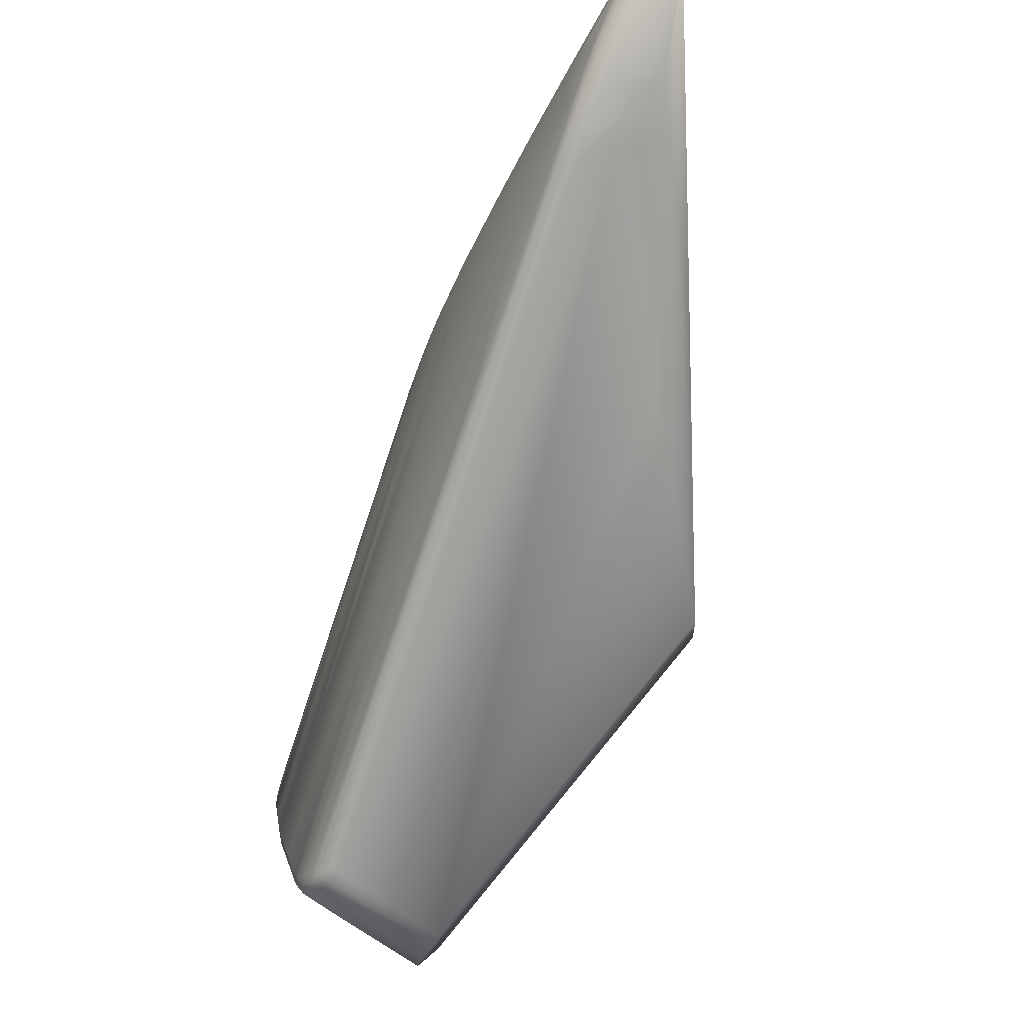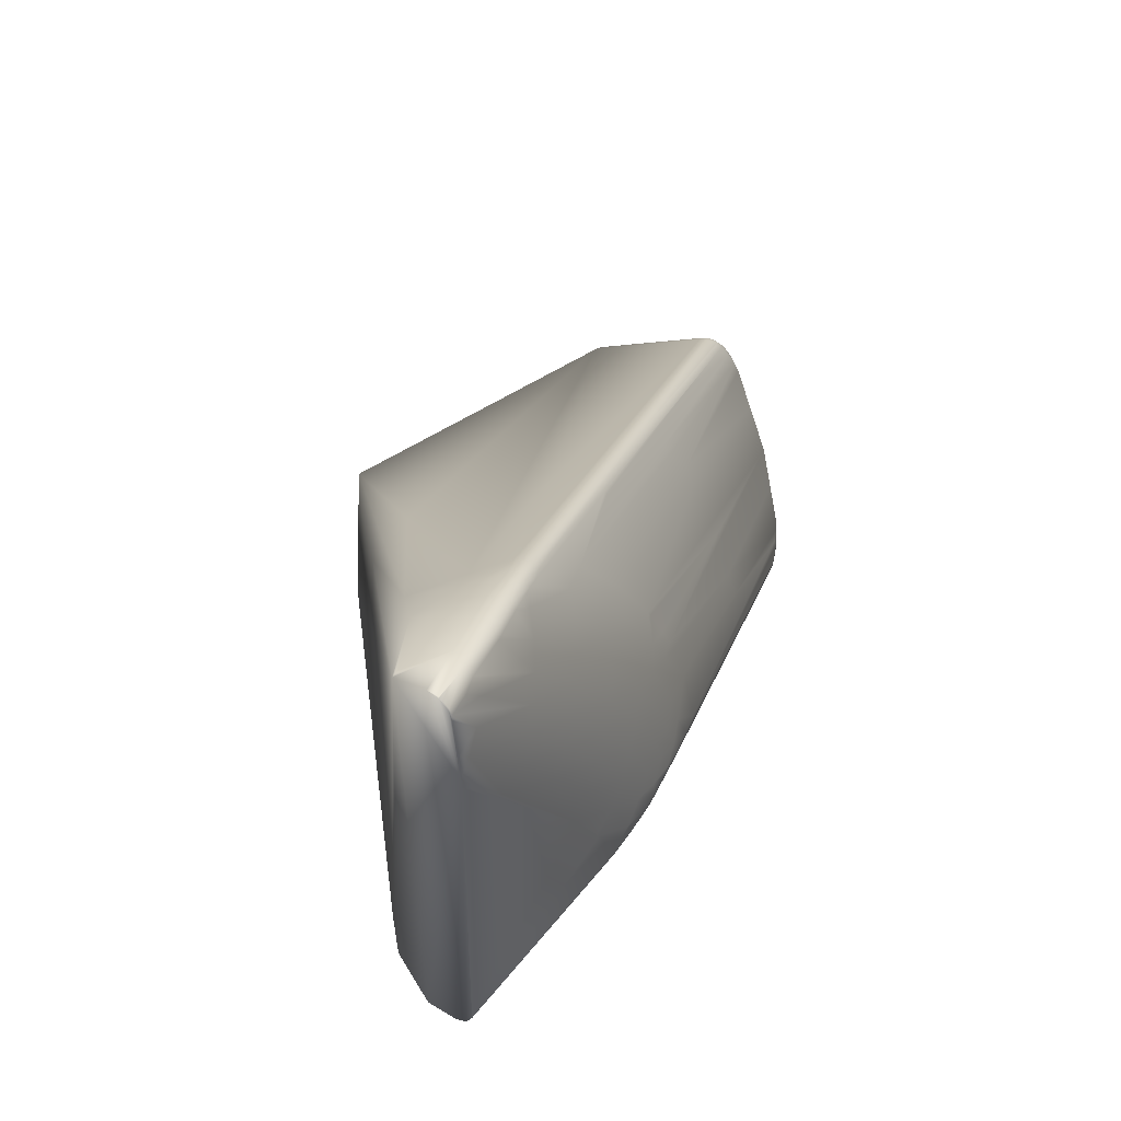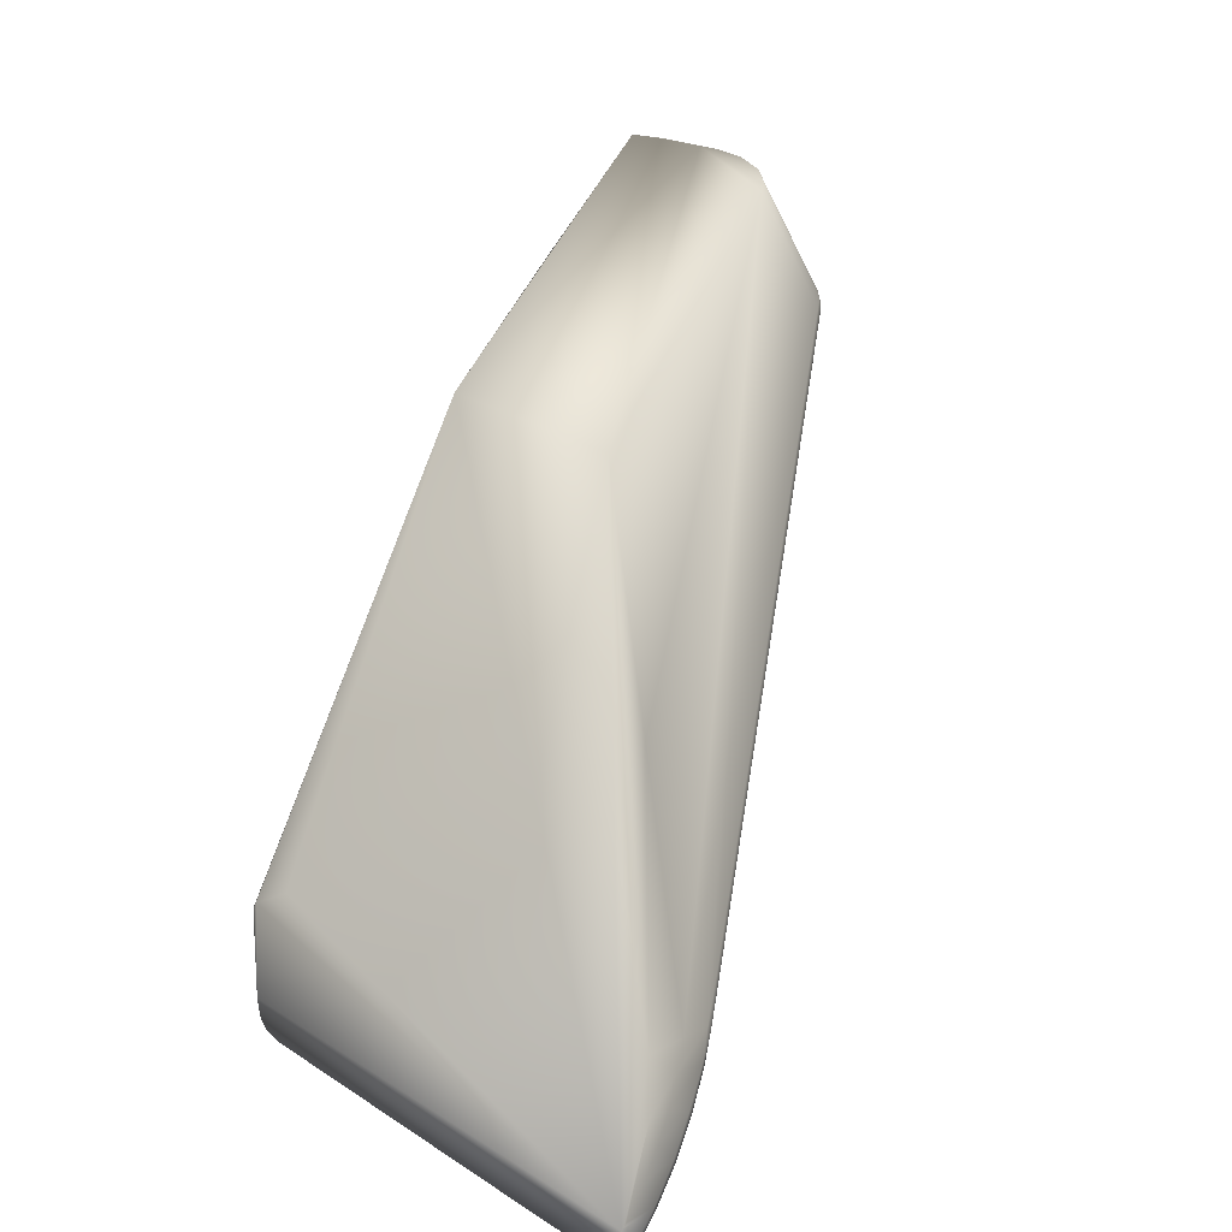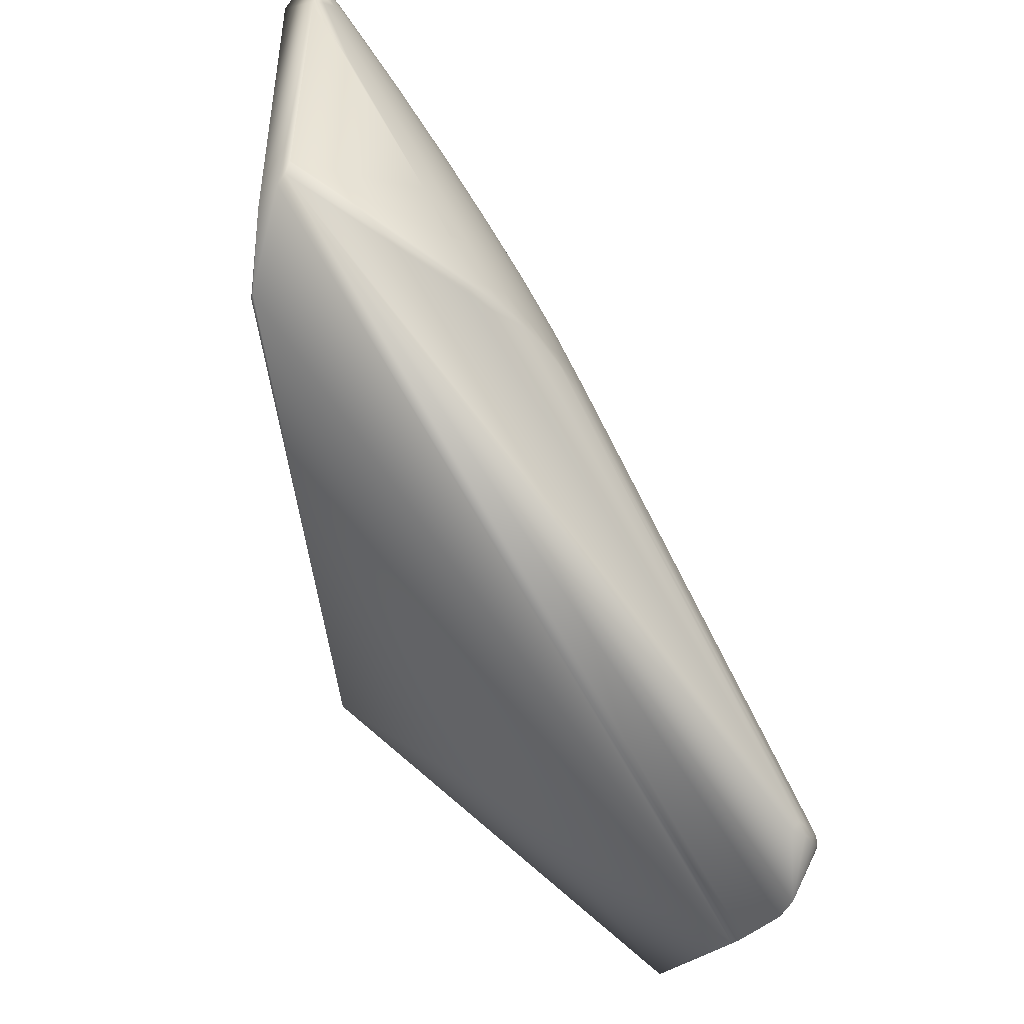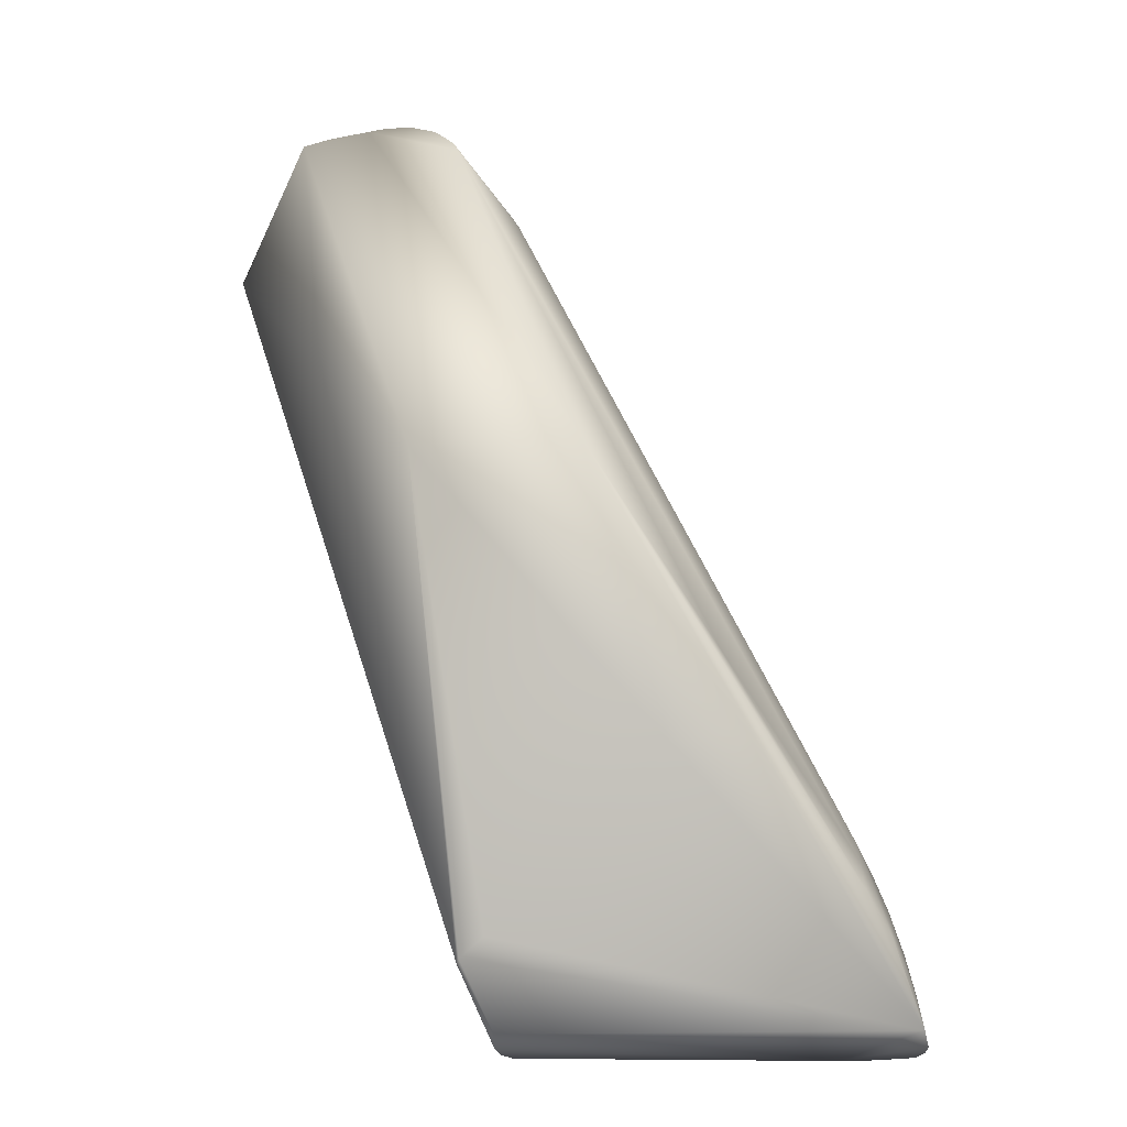
<metadata>
{"format":"obj","ext":"obj","renderer":"f3d","projection":"perspective","resolution":1024,"background":"white","views":[{"elev":76.9,"azim":130.4,"up":"+Z"},{"elev":46.0,"azim":-54.6,"up":"+Z"},{"elev":42.9,"azim":-52.3,"up":"+Y"},{"elev":-50.3,"azim":-39.1,"up":"+Z"},{"elev":49.4,"azim":-89.5,"up":"+Y"}]}
</metadata>
<code>
v 0.1147 -0.01637 -0.05889
v 0.032 -0.04397 0.01572
v 0.032 -0.04514 -0.02815
v 0.07359 0 -0.03688
v 0.07397 -0.0429 -0.02821
v 0.122 -0.01275 -0.0278
v 0.03645 -0.03493 -0.03166
v 0.05644 -0.0469 -0.02465
v 0.07528 0 -0.01999
v 0.1192 0 -0.05085
v 0.1174 -0.0271 -0.0496
v 0.05891 -0.04065 0.000634
v 0.032 -0.04061 0.01496
v 0.1142 -0.01623 -0.05881
v 0.032 -0.047 0.006019
v 0.12 0 -0.03423
v 0.114 -0.02833 -0.0507
v 0.1248 -0.01536 -0.03418
v 0.05279 -0.03907 0.009106
v 0.07186 -0.04104 -0.01672
v 0.032 -0.042 -0.0282
v 0.05279 -0.0203 -0.01096
v 0.03619 -0.0356 -0.03185
v 0.09383 -0.008107 -0.04783
v 0.032 -0.047 -0.02617
v 0.03468 -0.04571 0.01386
v 0.1144 -0.02844 -0.04948
v 0.0611 -0.04633 -0.02656
v 0.1177 -0.02262 -0.05597
v 0.1246 -0.0137 -0.031
v 0.05228 -0.03737 0.009214
v 0.07341 -0.04193 -0.02228
v 0.1229 -0.01918 -0.03601
v 0.05364 -0.0203 -0.002518
v 0.038 -0.03324 -0.02913
v 0.05414 -0.047 -0.02596
v 0.032 -0.0463 -0.02754
v 0.032 -0.04607 0.0147
v 0.05798 -0.04382 -0.00591
v 0.04148 -0.0424 0.01374
v 0.117 -0.02731 -0.0506
v 0.1152 -0.02814 -0.04975
v 0.09245 -0.03625 -0.03893
v 0.05202 -0.04649 -0.01124
v 0.1202 -0.02481 -0.04828
v 0.1174 -0.02079 -0.057
v 0.1222 -0.01504 -0.02839
v 0.1219 0 -0.03635
v 0.1211 -0.0137 -0.02699
v 0.1208 -0.01293 -0.02711
v 0.1188 0 -0.03368
v 0.1168 -0.02716 -0.04852
v 0.06918 -0.04016 -0.01072
v 0.1242 -0.01646 -0.03258
v 0.04341 -0.0326 0.009152
v 0.04575 -0.047 -0.01166
v 0.04783 -0.047 -0.01496
v 0.05737 -0.04681 -0.02628
v 0.1135 -0.02755 -0.0516
v 0.05415 -0.04686 -0.02668
v 0.1151 -0.01667 -0.05881
v 0.04662 -0.0435 0.007976
v 0.06577 -0.04313 -0.01409
v 0.04564 -0.04091 0.0124
v 0.03599 -0.0445 0.01486
v 0.03701 -0.04272 0.01484
v 0.1154 -0.02764 -0.05143
v 0.115 -0.02817 -0.05056
v 0.09396 -0.03573 -0.03935
v 0.06773 -0.0449 -0.0269
v 0.05875 -0.04658 -0.02307
v 0.04917 -0.04578 -0.002671
v 0.032 -0.04685 0.009931
v 0.1184 -0.02179 -0.05489
v 0.1217 -0.02203 -0.04025
v 0.1184 -0.02644 -0.0503
v 0.1231 -0.01356 -0.02851
v 0.05998 -0.03881 0.002506
v 0.1229 -0.01278 -0.02863
v 0.1227 0 -0.03916
v 0.05597 -0.03707 0.007589
v 0.1224 -0.01434 -0.02801
v 0.05566 -0.03631 0.007506
v 0.04855 -0.03534 0.009196
v 0.1203 -0.02407 -0.04406
v 0.06531 -0.03941 -0.004389
v 0.05981 -0.04244 -0.004275
v 0.1248 -0.01526 -0.03223
v 0.04532 -0.04687 -0.006434
v 0.0515 -0.047 -0.02083
v 0.03734 -0.047 -0.00031
v 0.05367 -0.04689 -0.01916
v 0.05734 -0.04632 -0.02732
v 0.032 -0.04696 -0.02639
v 0.05416 -0.04642 -0.02737
v 0.1154 -0.01716 -0.0586
v 0.04983 -0.04082 0.00988
v 0.06917 -0.04215 -0.01592
v 0.06921 -0.04402 -0.02354
v 0.04001 -0.03597 0.01187
v 0.03641 -0.04513 0.01398
v 0.032 -0.04517 0.01554
v 0.04118 -0.0414 0.01378
v 0.03728 -0.04377 0.01474
v 0.117 -0.02696 -0.0513
v 0.07095 -0.04394 -0.02728
v 0.05972 -0.0466 -0.0258
v 0.03492 -0.04645 0.01018
v 0.1198 -0.02466 -0.04972
v 0.1203 -0.02408 -0.04859
v 0.1176 -0.02198 -0.05633
v 0.1181 -0.01994 -0.05591
v 0.1225 -0.02121 -0.04097
v 0.09626 -0.03144 -0.0274
v 0.1195 -0.02563 -0.04774
v 0.1222 -0.01354 -0.02768
v 0.124 -0.01598 -0.03157
v 0.1205 0 -0.0348
v 0.124 -0.0135 -0.02967
v 0.1224 0 -0.04206
v 0.08872 -0.02624 -0.009925
v 0.05262 -0.0382 0.009348
v 0.06891 -0.02803 -0.001509
v 0.07144 -0.02723 -0.00279
v 0.08854 -0.02539 -0.009698
v 0.06192 -0.01767 -0.005399
v 0.09554 -0.03342 -0.03215
v 0.09457 -0.02809 -0.01846
v 0.09404 -0.02929 -0.02013
v 0.06386 -0.04113 -0.006084
v 0.05281 -0.0436 0.000897
v 0.05448 -0.04215 0.002539
v 0.06406 -0.04287 -0.01087
v 0.125 -0.01455 -0.03302
v 0.03976 -0.04686 0.000728
v 0.05115 -0.047 -0.02027
v 0.04997 -0.04688 -0.01308
v 0.05603 -0.04048 0.004054
v 0.07264 -0.03269 -0.001966
v 0.04579 -0.04183 0.01196
v 0.07221 -0.04124 -0.01799
v 0.06769 -0.04177 -0.01267
v 0.06835 -0.04371 -0.02041
v 0.06168 -0.04527 -0.01714
v 0.04579 -0.03636 0.01059
v 0.03226 -0.04597 0.01484
v 0.045 -0.04475 0.006264
v 0.03673 -0.03944 0.01392
v 0.04163 -0.04332 0.01323
v 0.03578 -0.04346 0.01512
v 0.06842 -0.04469 -0.02705
v 0.0671 -0.04493 -0.0247
v 0.06465 -0.04571 -0.02609
v 0.0433 -0.04574 0.004464
v 0.03222 -0.04627 0.01413
v 0.04725 -0.04646 -0.004543
v 0.1194 -0.02565 -0.04931
v 0.1225 -0.02054 -0.04138
v 0.1248 -0.01596 -0.03365
v 0.06946 -0.04025 -0.01134
v 0.1188 -0.02625 -0.04852
v 0.1243 -0.0149 -0.03062
v 0.1206 0 -0.04802
v 0.1241 -0.01077 -0.03668
v 0.1213 -0.01493 -0.02747
v 0.04981 -0.03971 0.01067
v 0.04952 -0.03877 0.01073
v 0.09189 -0.02768 -0.01484
v 0.06152 -0.04087 -0.002745
v 0.04813 -0.042 0.009567
v 0.05728 -0.04228 -0.000896
v 0.06207 -0.04264 -0.007598
v 0.06017 -0.04396 -0.009206
v 0.125 -0.01417 -0.03238
v 0.04154 -0.04645 0.002607
v 0.03331 -0.04686 0.008366
v 0.05582 -0.04654 -0.01744
v 0.05124 -0.04032 0.00923
v 0.1232 -0.01542 -0.02994
v 0.05613 -0.03828 0.007063
v 0.04988 -0.04033 0.01036
v 0.06592 -0.04143 -0.009389
v 0.06721 -0.04341 -0.01727
v 0.05406 -0.04585 -0.009414
v 0.06515 -0.04449 -0.01868
v 0.0365 -0.04574 0.01196
v 0.04159 -0.04373 0.01265
v 0.05103 -0.04482 -0.000848
v 0.03979 -0.0385 0.013
v 0.03283 -0.04045 0.01482
v 0.03776 -0.04469 0.01384
v 0.03219 -0.04505 0.01555
v 0.06782 -0.0449 -0.02642
v 0.06173 -0.04631 -0.02577
v 0.06412 -0.04553 -0.02304
v 0.032 -0.04636 0.01378
v 0.07095 -0.04074 -0.01468
v 0.09609 -0.03409 -0.0354
v 0.1236 -0.01443 -0.02923
v 0.1219 0 -0.04383
v 0.08869 -0.02693 -0.01045
v 0.0453 -0.03993 0.01239
v 0.09193 -0.02738 -0.01443
v 0.04575 -0.04229 0.01144
v 0.1243 -0.009773 -0.03457
v 0.032 -0.04697 0.006915
v 0.07285 -0.03281 -0.002343
v 0.05275 -0.03957 0.008711
v 0.0621 -0.04412 -0.01243
v 0.05954 -0.04603 -0.01873
v 0.06627 -0.04471 -0.02171
v 0.06376 -0.0443 -0.01559
v 0.05606 -0.04496 -0.00763
v 0.06624 -0.04532 -0.02599
v 0.06193 -0.04617 -0.0244
v 0.1208 -0.0122 -0.04714
v 0.1057 -0.02092 -0.01958
v 0.04131 -0.03799 0.01247
v 0.0428 -0.03746 0.0119
v 0.09144 -0.02716 -0.0136
v 0.04662 -0.04198 0.01111
v 0.04236 -0.04347 0.01242
v 0.05796 -0.04596 -0.01573
v 0.06303 -0.04539 -0.02013
v 0.06006 -0.04515 -0.01406
v 0.06529 -0.04553 -0.02557
v 0.06086 -0.0461 -0.02162
v 0.1212 -0.009248 -0.04606
v 0.04879 -0.04119 0.01028
f 14 10 1
f 14 1 3
f 21 13 7
f 22 9 4
f 23 7 4
f 23 14 3
f 23 21 7
f 23 3 21
f 24 4 10
f 24 10 14
f 24 23 4
f 24 14 23
f 34 22 13
f 34 9 22
f 35 22 4
f 35 4 7
f 35 7 13
f 35 13 22
f 42 11 5
f 42 5 27
f 42 41 11
f 46 29 37
f 50 6 16
f 50 49 6
f 51 50 16
f 52 32 5
f 52 5 11
f 55 9 34
f 55 34 13
f 57 15 25
f 58 8 36
f 59 37 29
f 59 17 37
f 60 58 36
f 61 37 3
f 61 3 1
f 61 1 10
f 66 13 2
f 67 59 29
f 67 17 59
f 68 42 27
f 68 27 43
f 68 41 42
f 68 67 41
f 68 17 67
f 69 43 27
f 69 27 5
f 70 68 43
f 70 28 17
f 70 17 68
f 75 54 33
f 76 11 41
f 79 16 6
f 80 48 30
f 83 49 50
f 85 75 20
f 86 78 12
f 90 57 25
f 90 25 36
f 90 36 8
f 91 57 56
f 91 15 57
f 91 56 89
f 92 56 57
f 92 90 8
f 92 8 71
f 93 17 28
f 93 28 58
f 93 58 60
f 94 60 36
f 94 36 25
f 94 37 60
f 95 60 37
f 95 37 17
f 95 93 60
f 95 17 93
f 96 46 37
f 96 37 61
f 96 61 10
f 96 10 46
f 99 5 32
f 100 55 13
f 103 66 40
f 103 40 64
f 104 40 66
f 105 67 29
f 105 41 67
f 105 76 41
f 105 29 76
f 106 69 5
f 106 43 69
f 106 5 99
f 107 58 28
f 107 71 8
f 107 8 58
f 109 29 74
f 110 109 74
f 110 45 109
f 111 74 29
f 111 29 46
f 112 46 10
f 112 111 46
f 112 74 111
f 113 45 110
f 114 75 53
f 114 20 75
f 115 75 85
f 115 113 75
f 115 45 113
f 116 6 49
f 116 79 6
f 116 77 79
f 116 82 77
f 116 49 82
f 117 54 88
f 118 79 48
f 118 16 79
f 119 79 77
f 119 30 48
f 119 48 79
f 121 81 19
f 121 82 49
f 122 19 81
f 122 83 31
f 123 31 83
f 123 84 31
f 123 51 84
f 124 83 50
f 124 50 51
f 124 123 83
f 124 51 123
f 125 49 83
f 125 122 81
f 125 83 122
f 125 121 49
f 125 81 121
f 126 84 51
f 126 51 9
f 126 9 55
f 126 55 84
f 127 85 20
f 127 115 85
f 128 33 54
f 128 54 117
f 128 78 86
f 129 75 33
f 129 86 53
f 129 53 75
f 129 128 86
f 129 33 128
f 130 53 86
f 131 39 87
f 132 62 131
f 134 120 80
f 135 91 89
f 136 92 57
f 136 57 90
f 136 90 92
f 137 89 56
f 137 56 92
f 137 44 89
f 138 12 78
f 138 132 12
f 140 64 40
f 141 98 32
f 141 20 98
f 141 127 20
f 141 32 127
f 142 98 20
f 142 133 63
f 142 63 98
f 143 99 32
f 145 84 55
f 145 55 100
f 145 31 84
f 146 101 65
f 146 102 38
f 146 65 102
f 146 26 101
f 147 131 62
f 148 66 103
f 149 104 65
f 149 40 104
f 149 140 40
f 150 104 66
f 150 66 2
f 151 70 43
f 151 43 106
f 152 106 99
f 153 28 70
f 155 108 154
f 155 146 38
f 155 26 146
f 156 135 89
f 156 89 44
f 157 76 29
f 157 29 109
f 157 109 45
f 157 45 115
f 158 110 74
f 158 113 110
f 159 158 18
f 159 113 158
f 159 134 88
f 159 18 134
f 159 88 54
f 159 54 75
f 159 75 113
f 160 114 53
f 160 53 142
f 161 11 76
f 161 52 11
f 161 157 115
f 161 76 157
f 161 115 127
f 162 117 88
f 162 88 30
f 162 30 119
f 163 112 10
f 163 74 112
f 164 134 18
f 164 120 134
f 164 158 74
f 164 18 158
f 165 47 82
f 165 82 121
f 166 19 122
f 166 64 140
f 167 122 31
f 167 31 145
f 167 166 122
f 167 64 166
f 168 128 117
f 168 78 128
f 169 130 86
f 169 86 12
f 169 12 132
f 170 62 132
f 170 138 97
f 170 132 138
f 171 132 131
f 171 131 87
f 171 169 132
f 171 87 130
f 171 130 169
f 172 87 39
f 172 39 133
f 172 133 142
f 173 133 39
f 173 63 133
f 174 30 88
f 174 88 134
f 175 135 156
f 175 156 72
f 175 154 108
f 175 72 154
f 176 135 175
f 176 91 135
f 176 175 108
f 176 108 73
f 177 137 92
f 177 92 71
f 177 44 137
f 178 138 78
f 178 97 138
f 178 78 139
f 179 117 162
f 180 121 19
f 181 140 97
f 181 97 178
f 181 166 140
f 181 19 166
f 182 142 53
f 182 53 130
f 182 172 142
f 182 130 87
f 182 87 172
f 183 98 63
f 183 143 32
f 183 32 98
f 184 156 44
f 184 72 156
f 186 147 101
f 186 101 26
f 186 154 147
f 186 155 154
f 186 26 155
f 187 147 62
f 187 101 147
f 188 154 72
f 188 147 154
f 188 39 131
f 188 131 147
f 189 148 103
f 189 100 148
f 190 148 100
f 190 100 13
f 190 13 66
f 190 66 148
f 191 149 65
f 191 65 101
f 191 187 149
f 191 101 187
f 192 150 2
f 192 2 102
f 192 102 65
f 192 65 104
f 192 104 150
f 193 151 106
f 193 70 151
f 193 106 152
f 194 107 28
f 194 28 153
f 194 71 107
f 196 155 38
f 196 73 108
f 196 108 155
f 197 20 114
f 197 114 160
f 197 160 142
f 197 142 20
f 198 32 52
f 198 52 161
f 198 161 127
f 198 127 32
f 199 82 47
f 199 77 82
f 199 179 162
f 199 47 179
f 199 162 119
f 199 119 77
f 200 120 164
f 200 80 120
f 200 48 80
f 200 118 48
f 200 16 118
f 200 51 16
f 200 9 51
f 200 4 9
f 200 163 10
f 200 10 4
f 201 47 165
f 201 180 139
f 201 165 121
f 201 121 180
f 202 103 64
f 202 64 167
f 202 189 103
f 203 168 117
f 203 78 168
f 204 62 170
f 204 140 149
f 205 174 134
f 205 134 80
f 205 80 30
f 205 30 174
f 206 176 73
f 206 73 196
f 206 15 91
f 206 91 176
f 206 25 15
f 206 94 25
f 206 37 94
f 206 3 37
f 206 21 3
f 206 13 21
f 206 2 13
f 206 102 2
f 206 196 38
f 206 38 102
f 207 139 78
f 208 178 139
f 208 139 180
f 208 181 178
f 208 180 19
f 208 19 181
f 209 183 63
f 209 63 173
f 211 99 143
f 211 143 185
f 211 152 99
f 211 185 144
f 212 185 143
f 212 143 183
f 212 183 209
f 213 173 39
f 213 39 188
f 213 209 173
f 213 188 72
f 213 72 184
f 214 153 70
f 214 70 193
f 214 193 152
f 215 194 153
f 215 71 194
f 216 164 74
f 216 74 163
f 217 201 139
f 217 47 201
f 217 139 207
f 217 207 179
f 217 179 47
f 218 100 189
f 218 189 202
f 219 202 167
f 219 167 145
f 219 145 100
f 219 218 202
f 219 100 218
f 220 78 203
f 220 203 117
f 220 117 179
f 220 207 78
f 220 179 207
f 221 204 170
f 221 140 204
f 222 187 62
f 222 62 204
f 222 204 149
f 222 149 187
f 223 184 44
f 223 44 177
f 223 177 210
f 224 210 195
f 224 211 144
f 224 223 210
f 224 144 223
f 224 195 152
f 224 152 211
f 225 144 185
f 225 185 212
f 225 213 184
f 225 212 209
f 225 209 213
f 225 223 144
f 225 184 223
f 226 153 214
f 226 214 152
f 226 152 195
f 226 215 153
f 226 195 215
f 227 215 195
f 227 195 210
f 227 210 177
f 227 177 71
f 227 71 215
f 228 200 164
f 228 164 216
f 228 216 163
f 228 163 200
f 229 221 170
f 229 170 97
f 229 97 140
f 229 140 221

</code>
